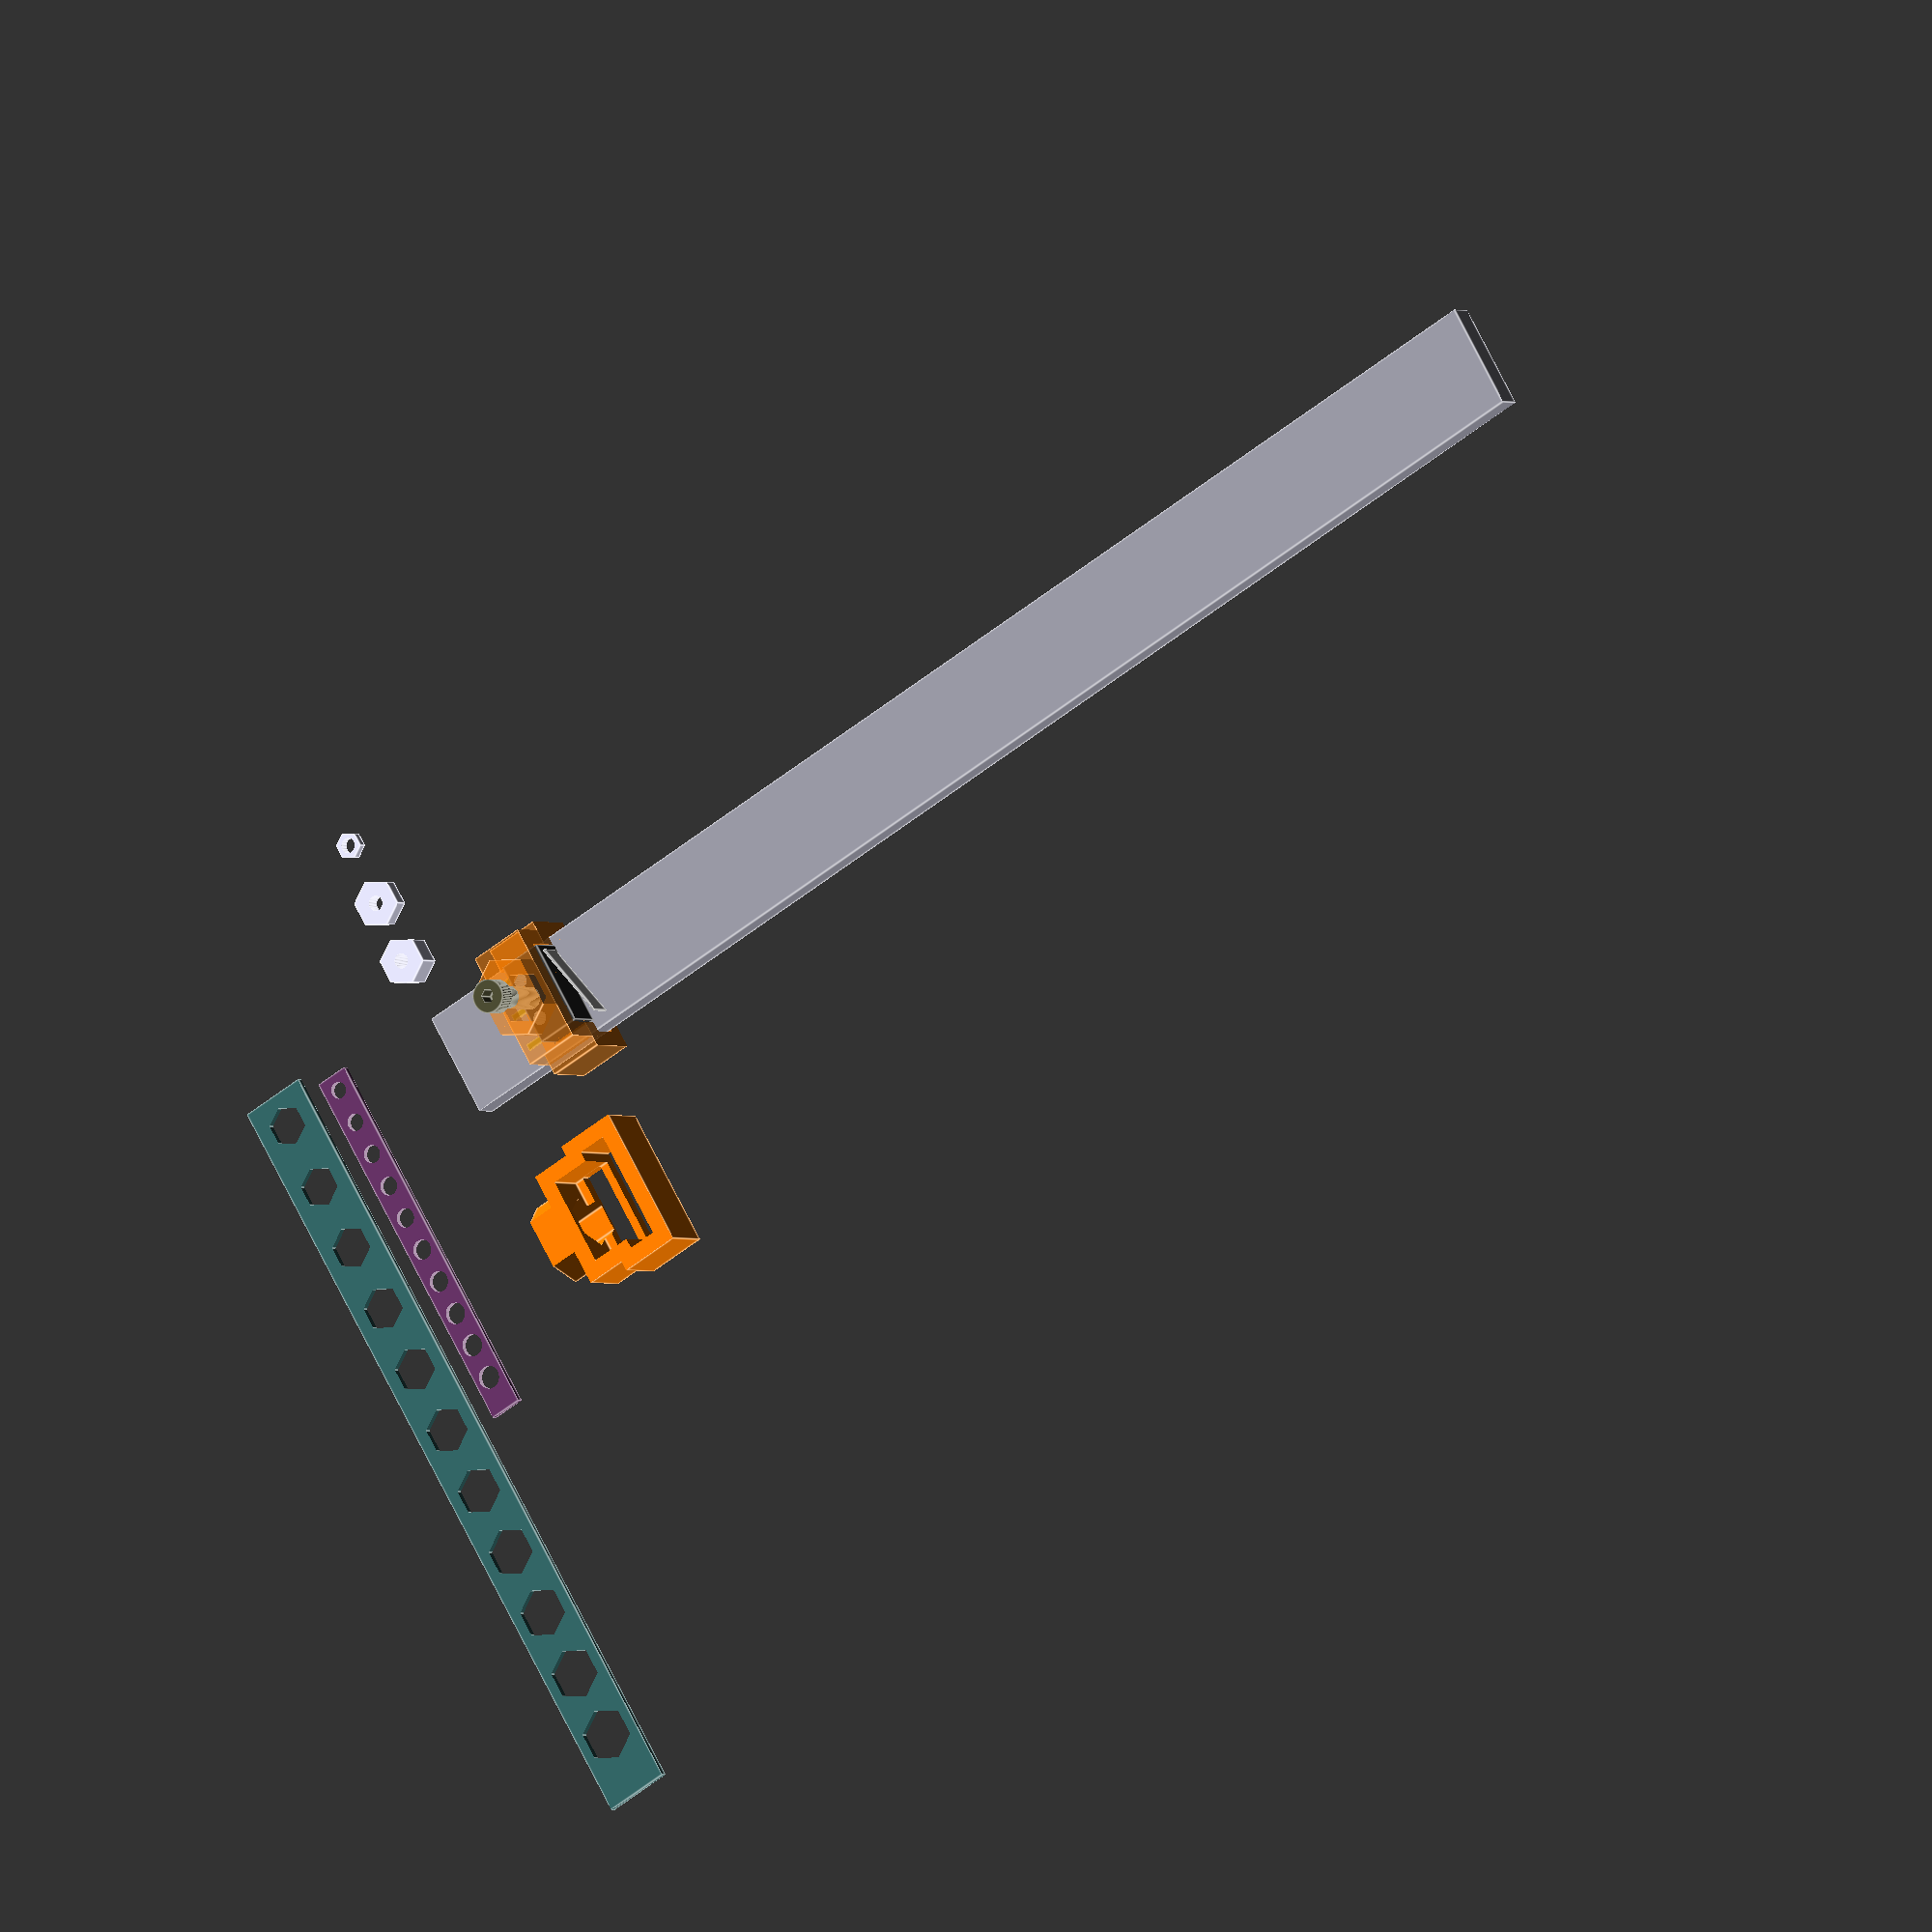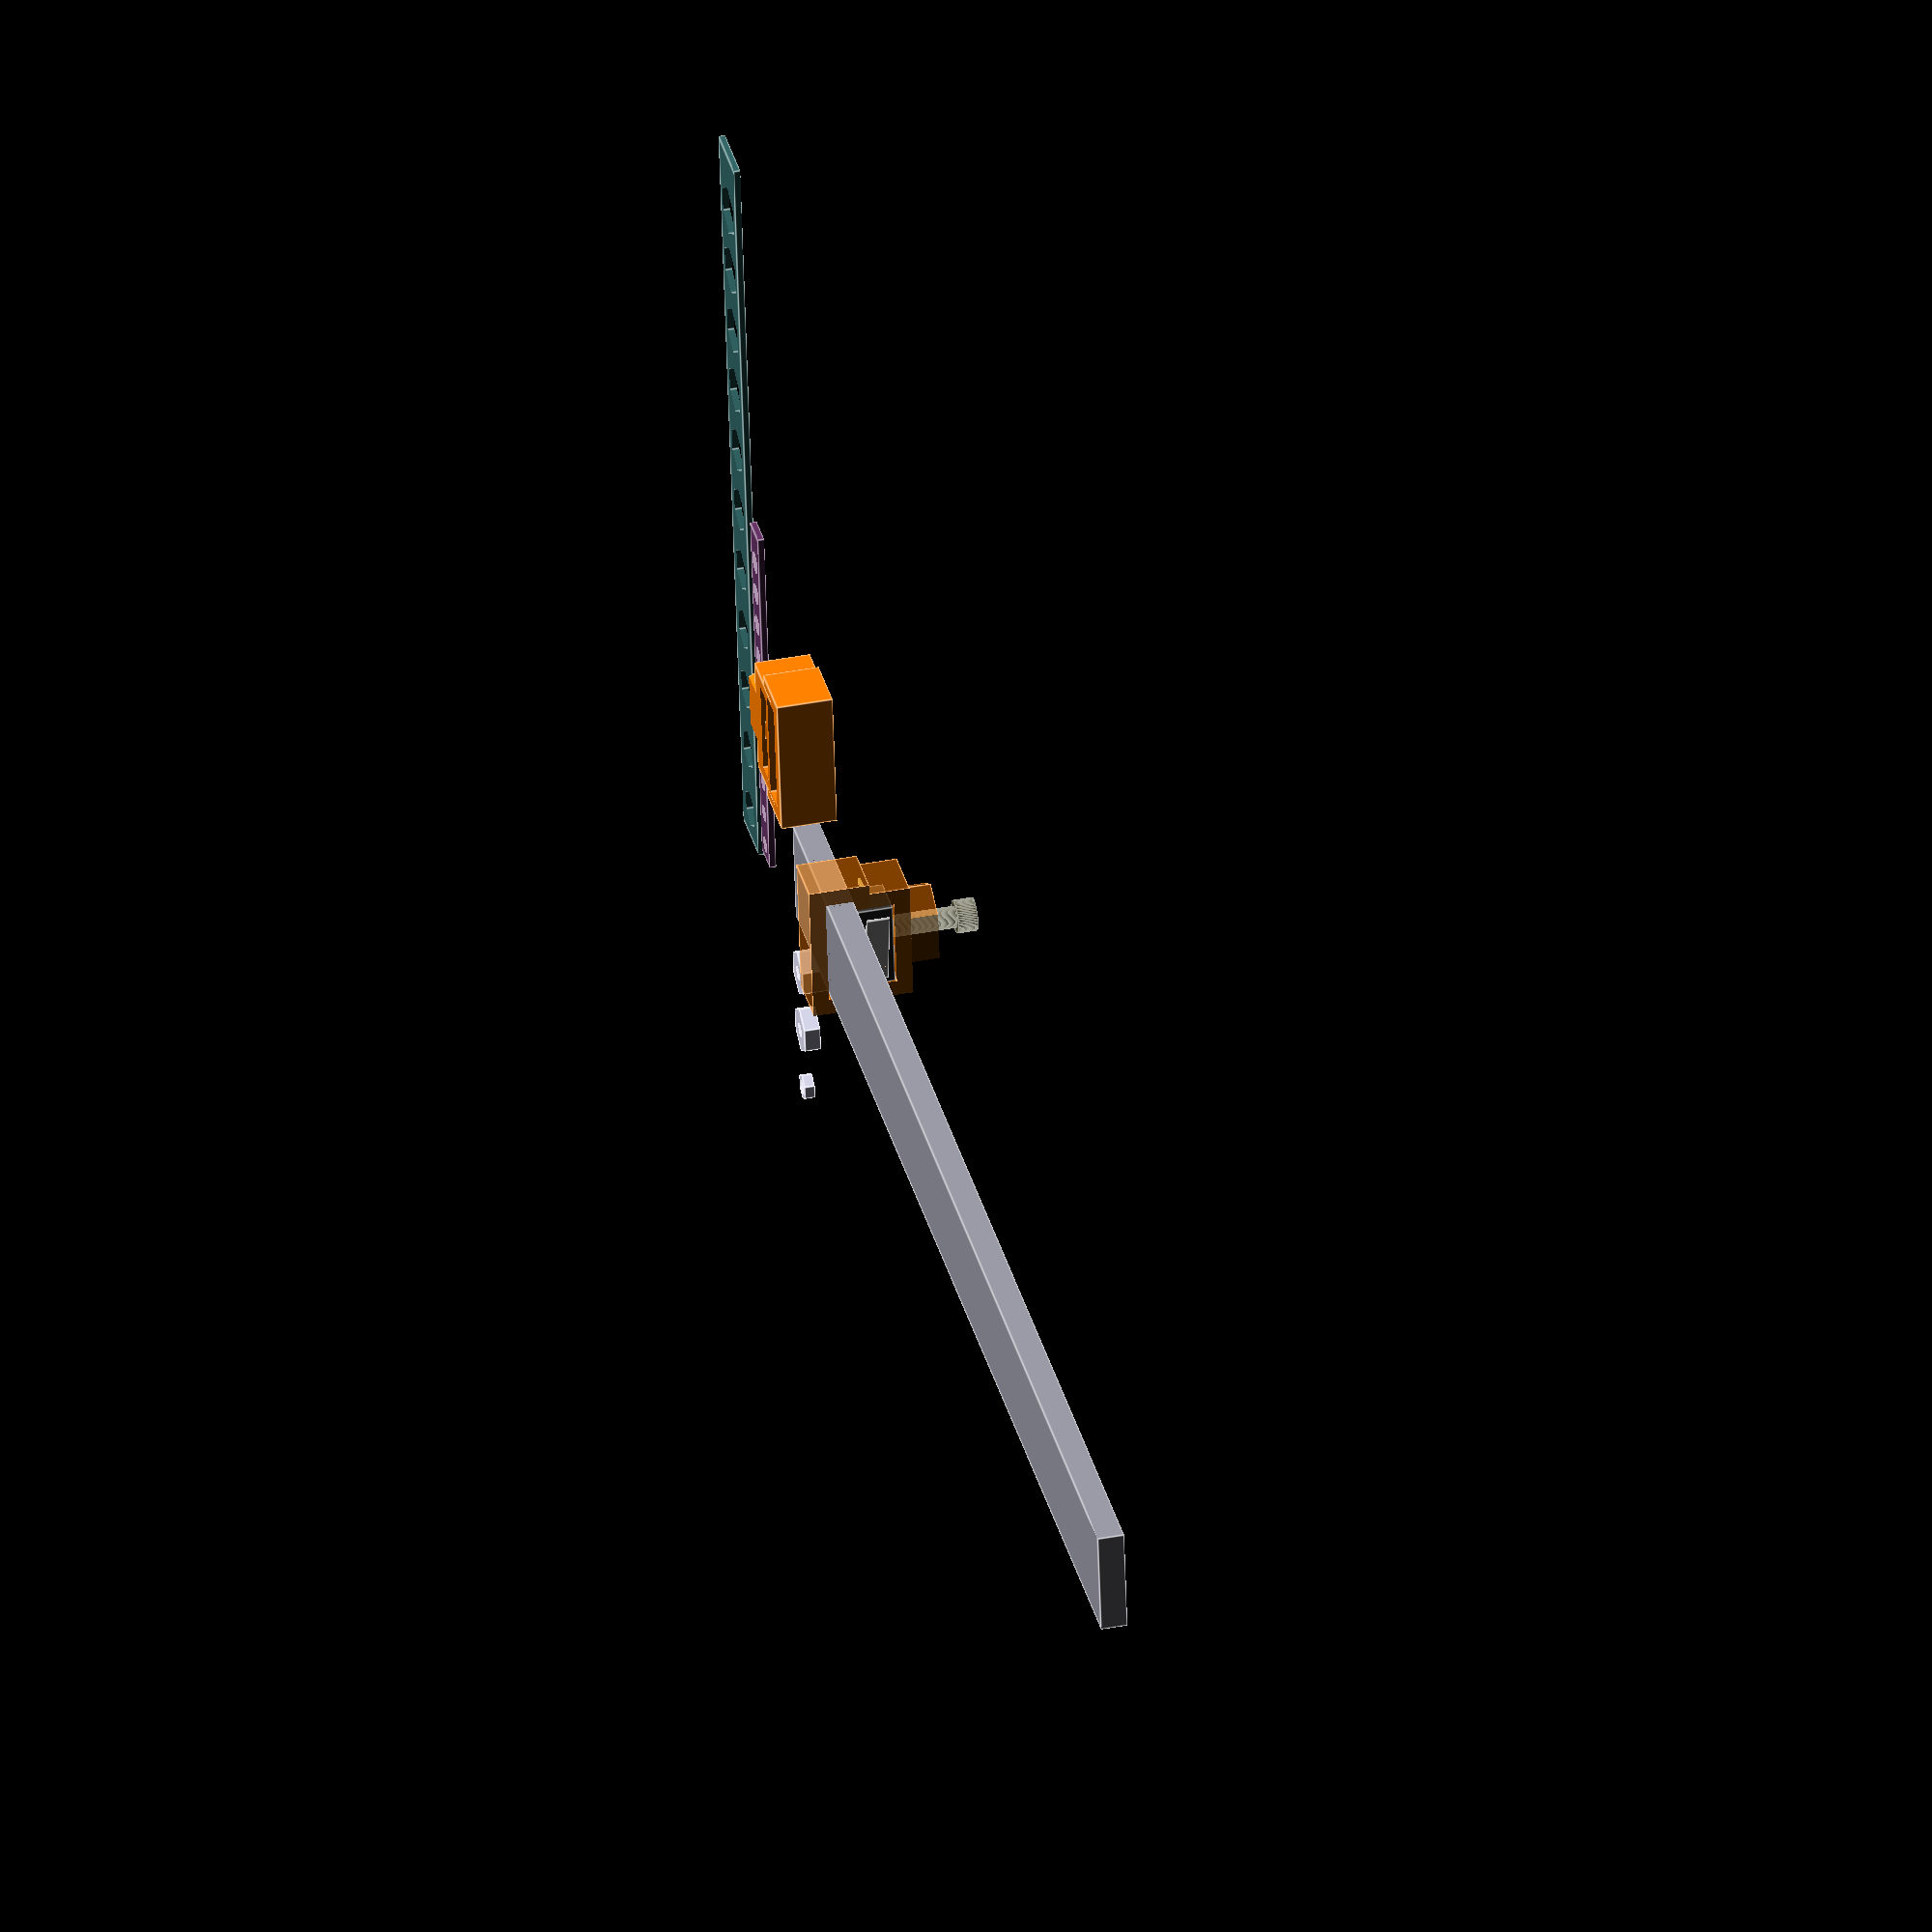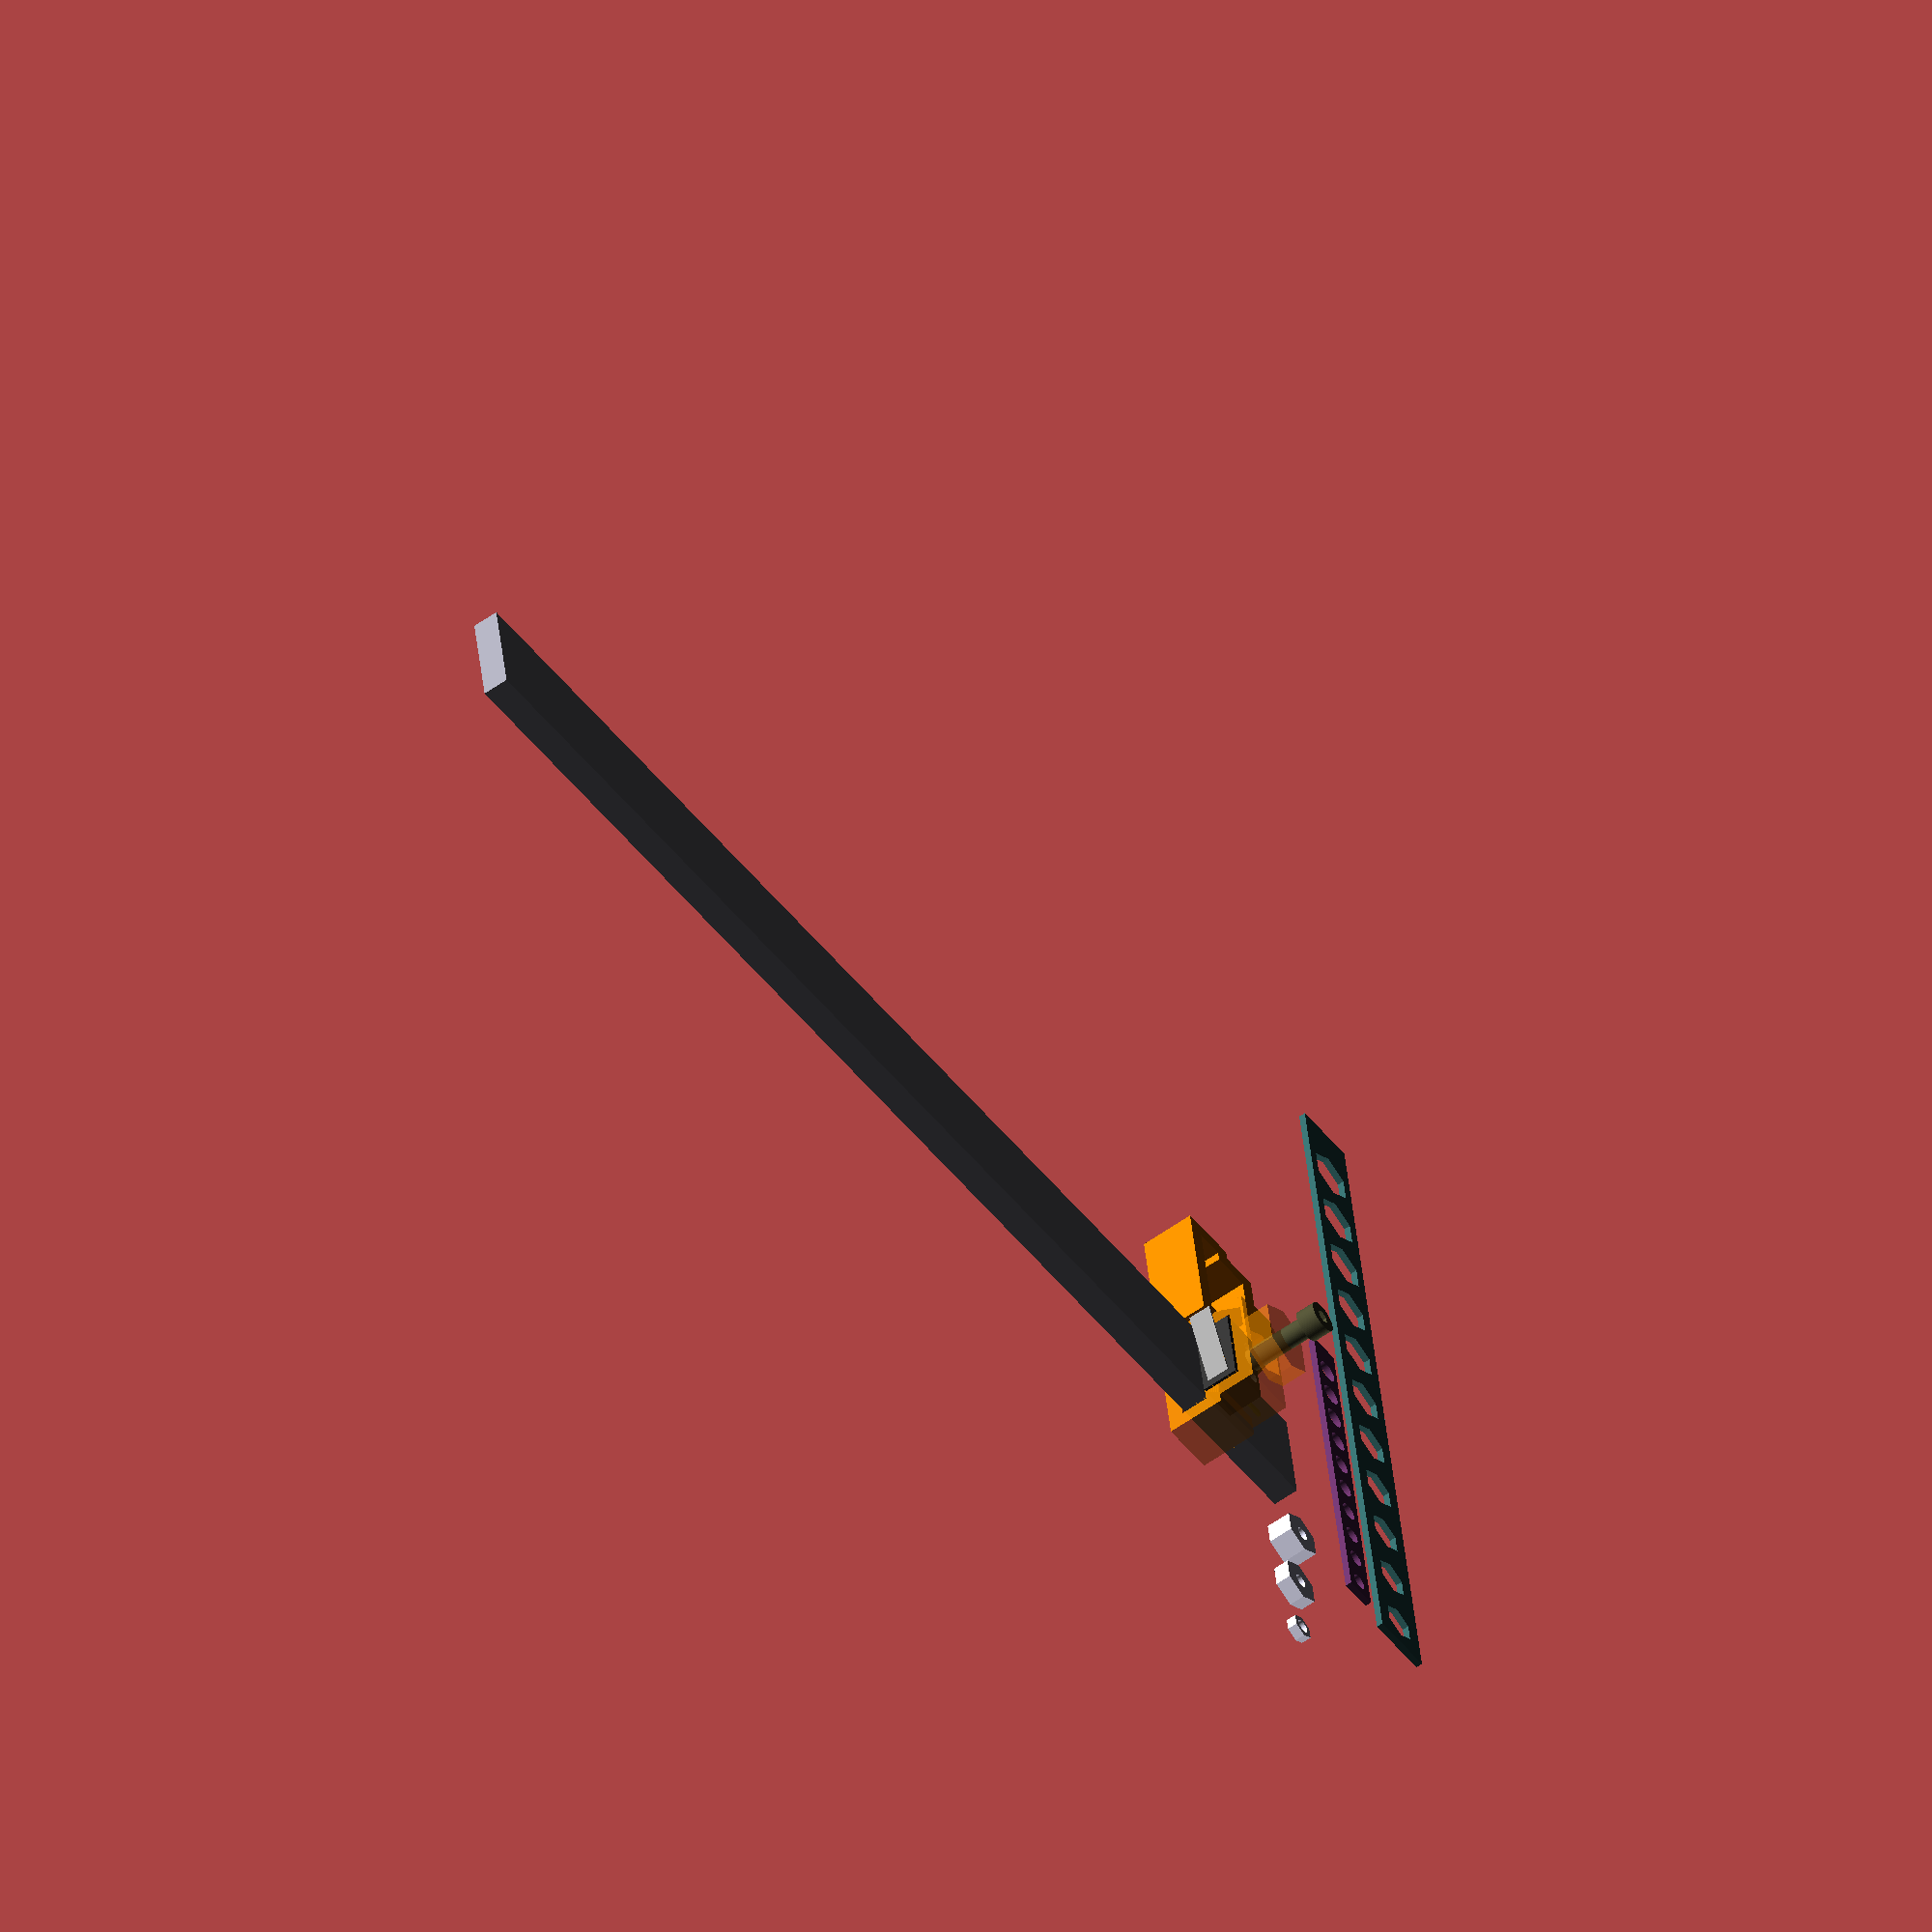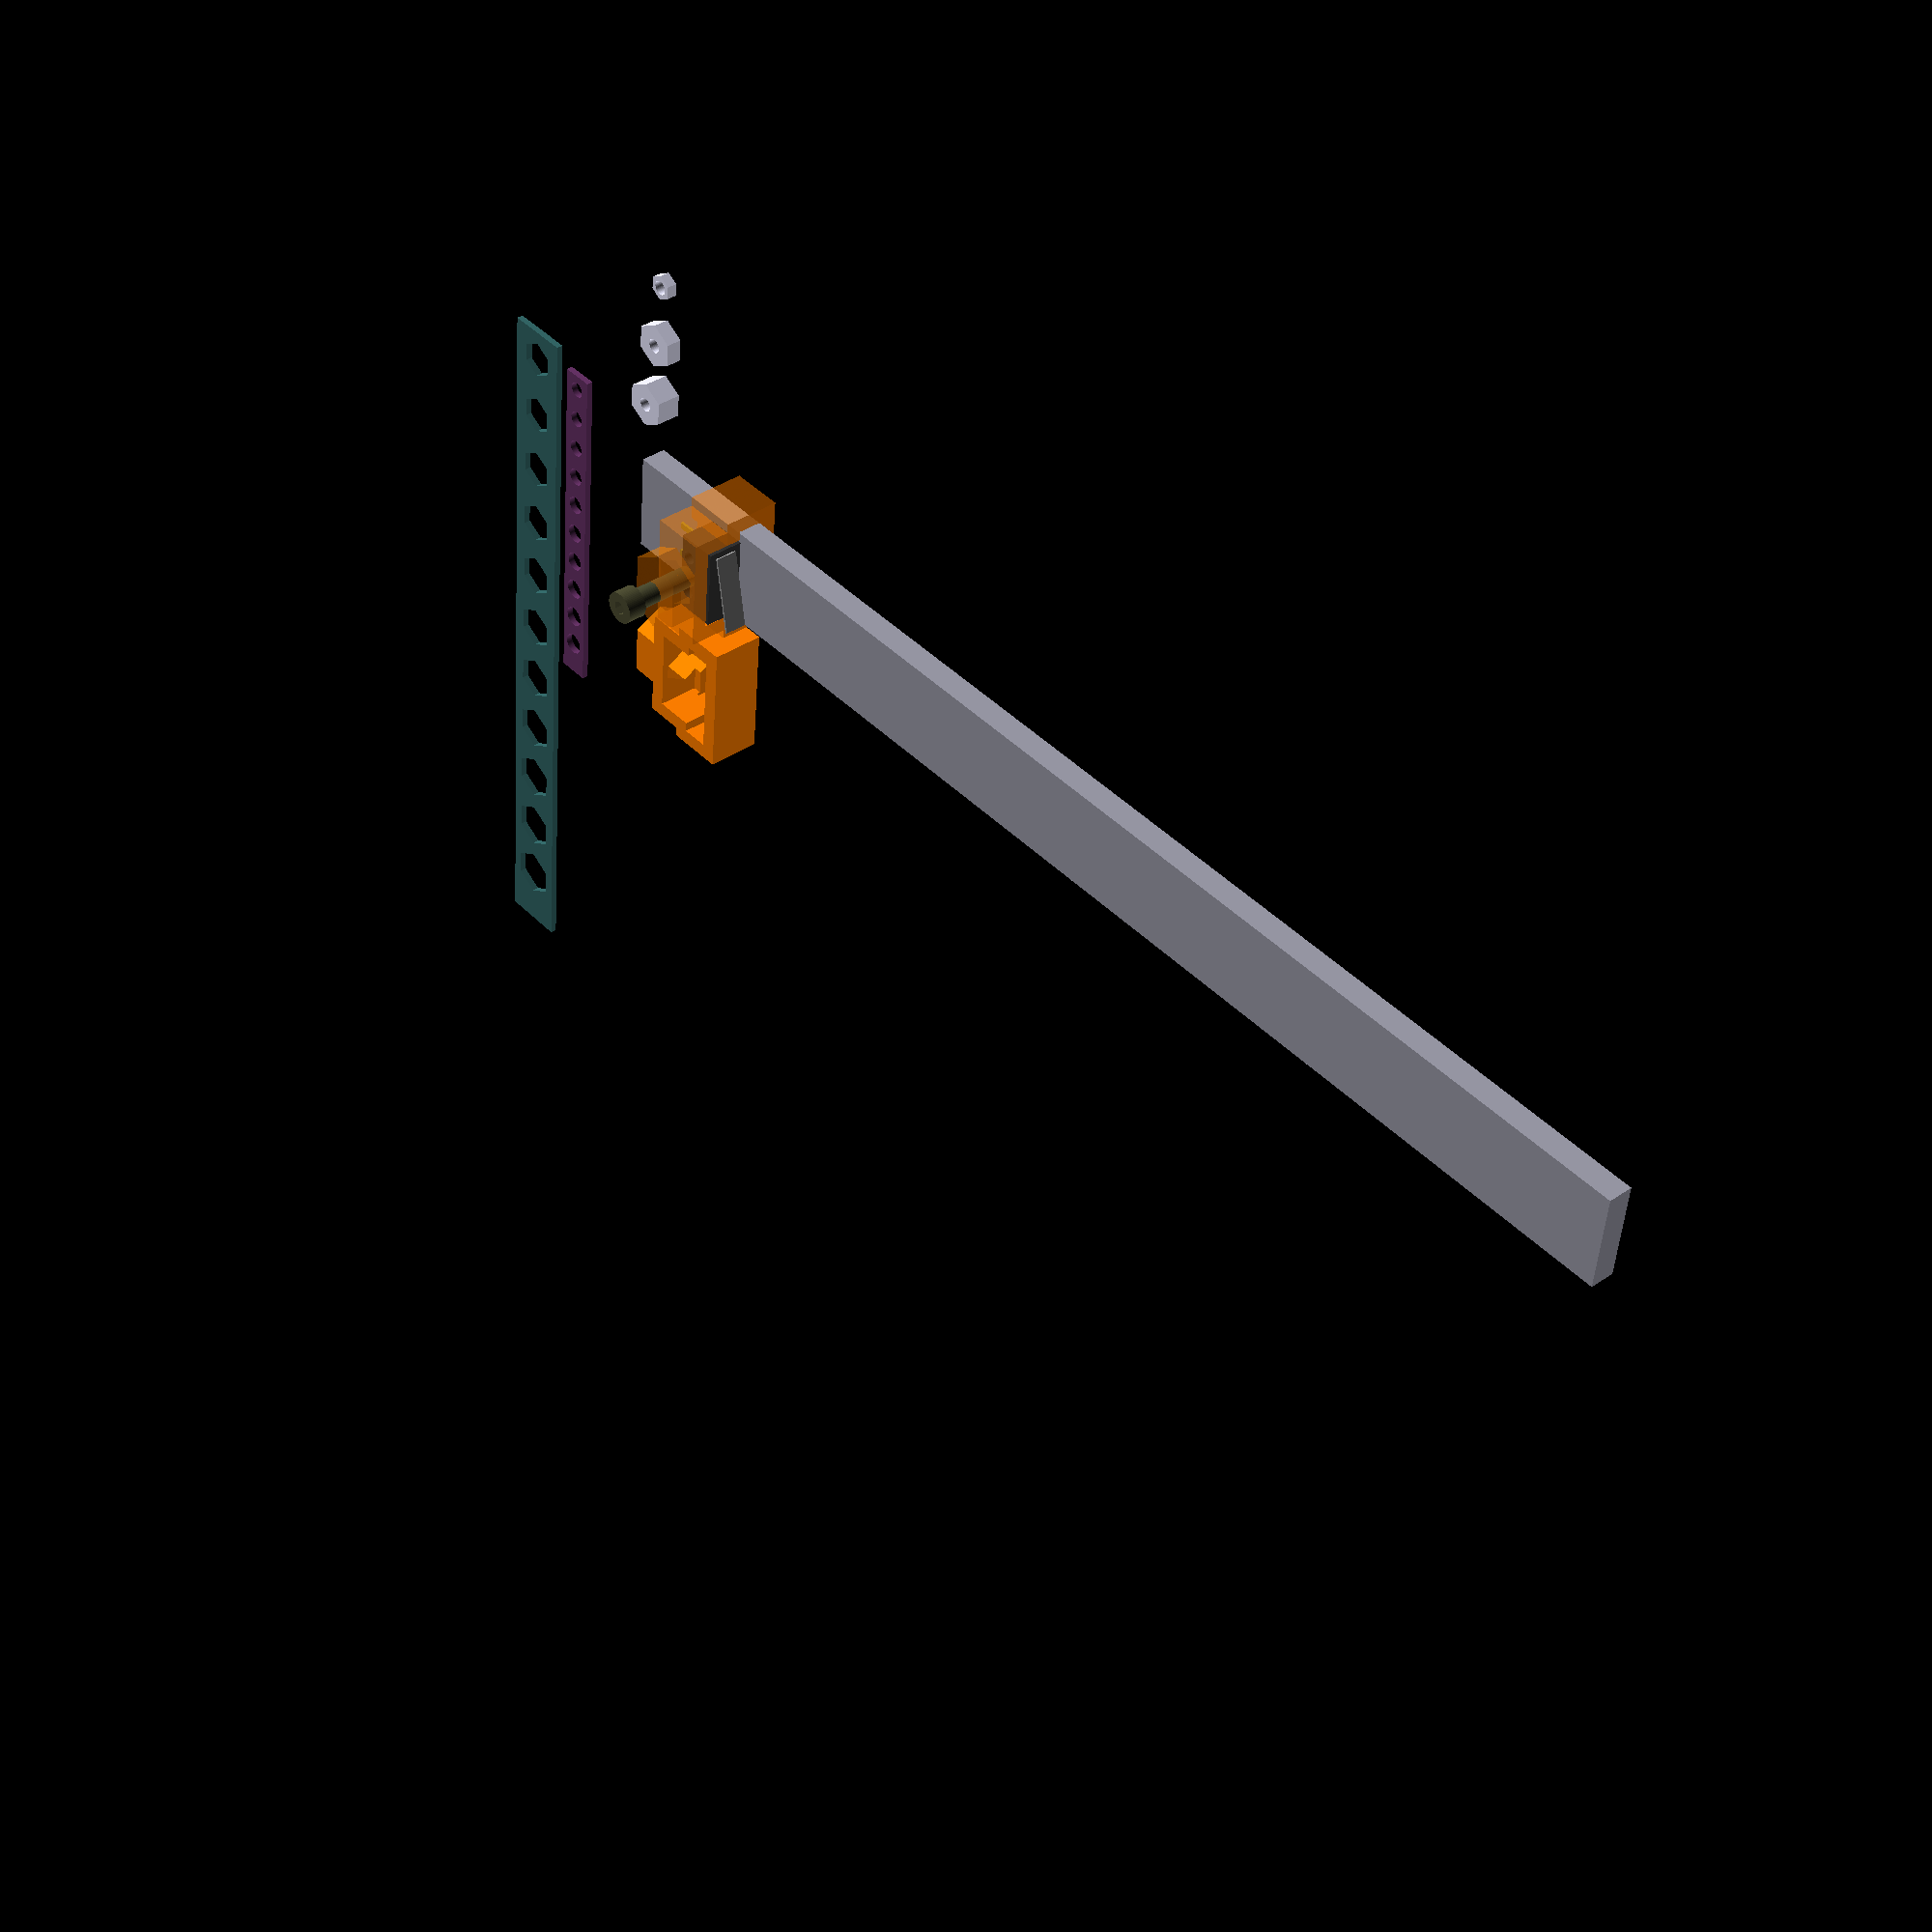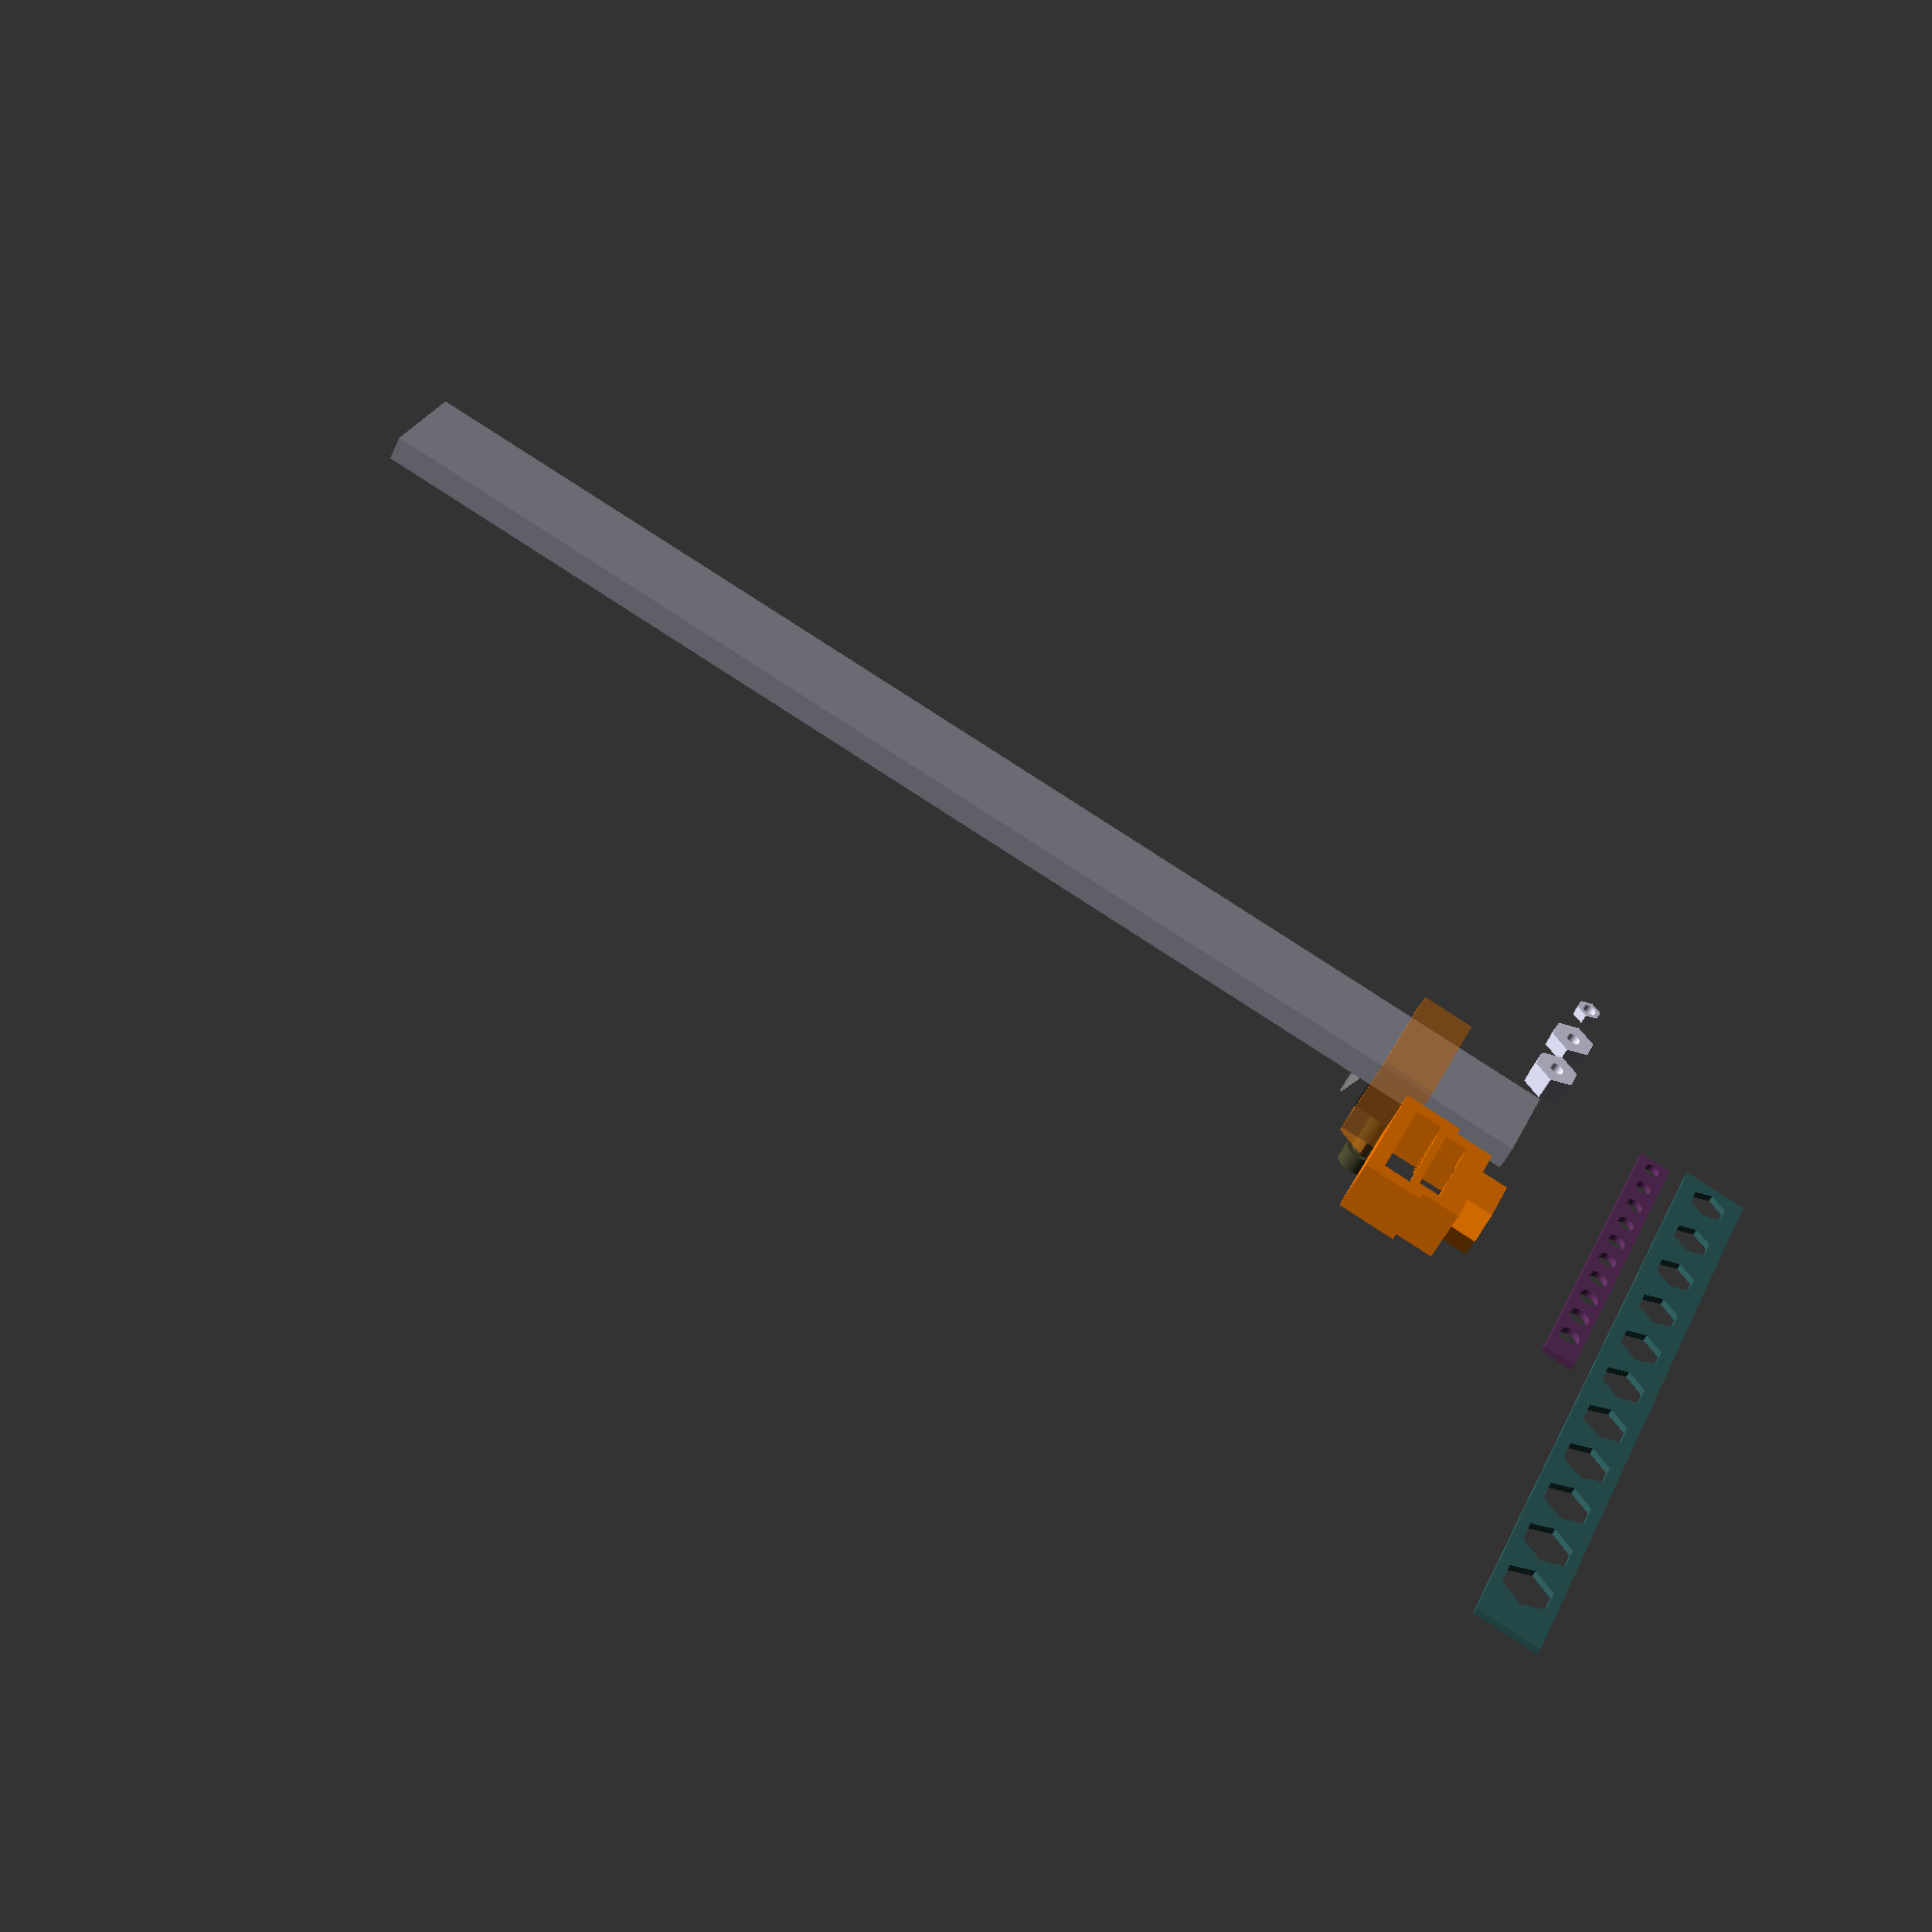
<openscad>
////////////////////////////////////////////////////////////////////////////////
//
// ws88limitswitch v05.scad
//
// Limit switch holder for Workshop 88 mill limit switches on DRO's
//
// By D. Scott Williamson 2016
// Designed to work on Replicator 2 (designed to work around slicer defects)
//
////////////////////////////////////////////////////////////////////////////////
//
// Version history:
//	 V5 code clean up and documentation
//	 V4 more refinements
//	 v3 clearance .3 added screw reinforcements
//	 v2 clearance .6 too big
//	 v1 clearance .2 too small
//
////////////////////////////////////////////////////////////////////////////////

////////////////////////////////////////////////////////////////////////////////
//
// Variables
//
////////////////////////////////////////////////////////////////////////////////

debug=true;		// set to false to render only the clip for printing

// 3D printer settings
nozzled=0.4;	// nozzle diameter
shells=6;			// Number of shells

// switch dimensions
	// body
	sww=6.5;
	swl=12.83;
	swh=5.72;
	// holes
	swhd=2.12;
	swh0x=2.2+swhd/2;
	swh1x=swl-(2.12+swhd/2);
	swhy=.48+swhd/2;
	swhz=.48;
	// leg
	swlw=1;
	swll=3.6;
	swlh=.42;
	// 3 leg offsets 
	swl0x=2-swlw;
	swl1x=7.03-swlw;
	swl2x=12.08-swlw;
	swly=-swll;
	swlz=3.17-swlh;
	// arm
	swat=.3;
	swaw=3.55;
	swal=12.43;
	swaa=atan(2.76/12);
	swax=1;
	sway=sww;
	swaz=(swh-swaw)/2;

// rod dimensions
	rodw=15.9;
	rodl=200;
	rodh=4;
// screw dimensions (M3)
	scd=3.3;	// diameter for 4-40 to pass through easily 3;	// 2.88 measured, but 3-3.2 all good for tapping with 6 shells
	scl=10;
	schd=5;
	schl=3;
	schhd=2.22;

// nut dimensions
	nutsd0=4.7;
	nutsd=nutsd0*cos(30);
	nutsh=1.56;

	nutmd0=6.3;
	nutmd=nutmd0/cos(30);
	nutmh=2.4;

	nutld0=6.3;
	nutld=nutld0/cos(30);
	nutlh=3.84;
	nutlhd=8;			// 4-40 lock nut capture hole diameter

	nut440hd=2.24;

// clip dimensions
	ct=nozzled*6;			// clip wall thickness
	clr=.3;						// clearance
	cpind=swhd-clr*2;	

	cliph=swh+clr*1+ct*1;

	// clip rod hole negative dimensions
	crodnw=rodw+clr*2;
	crodnh=rodh+clr;
	// clip rod hole outer negative dimensions with clearance
	crodow=crodnw+ct*2;
	crodoh=crodnh+ct*2;
	// clip switch negative dimensions
	cswnl=swl+clr*2;
	cswnw=sww+clr*2;
	cswnh=swh+clr*2;
	// clip switch outer negative dimensions with clearance
	cswol=cswnl+ct*2;
	cswoh=cswnh+ct*2;

	// clearance for the switch wire pins
	pinclr=1.5;
	pinhw=swl2x+swlw-swl0x+pinclr*2;
	pinhh=swlh+pinclr*2;

	// pin cone dimensions
	pcclr=clr;
	pcd0=swhd;
	pcd1=pcd0*0.75;
	pch=swh/4;

$fn=64;					// default number of facets on cylinders

////////////////////////////////////////////////////////////////////////////////
// 
// Modules
// 
////////////////////////////////////////////////////////////////////////////////

// The clip itself
module clip()
{
	/* 
	// needed if not using screw to hold switch
	// pins for switch holes
	translate([(rodw-swl)/2,-sww/2,rodh+swh+clr-pch])
	{
		translate([swh0x,swhy,0])
			cylinder(d0=pcd0,d1=pcd1,h=pch);
		translate([swh1x,swhy,0])
			cylinder(d0=pcd0,d1=pcd1,h=pch);
	}
	*/
	
	difference()
	{
		union()
		{
			// box on rod
			translate([-ct-clr,-ct*2-clr*2,-ct-clr])
				cube([crodow,cliph,crodoh]);
		
			// box on switch
			translate([-ct-clr+(crodow-cswol)/2,-ct*2-clr*2,-ct-clr+rodh])
				cube([cswol,cliph,cswoh]);

			// screw holes reinforcements
			translate([0,sww/2-cliph/2,0])
			{
				/*
				// for side screws
				translate([-7,0,rodh/2])
					rotate([0,90,0])
						cylinder(d=scd+ct*2,h=14+rodw);
				*/
				
				translate([rodw/2,-.5,rodh+swh+clr-2])
					cylinder(d=nutlhd+ct*2,h=nutlh+clr+ct+2,$fn=6);
			}		
		}

		// back with holes for legs
		union()
		{
			// negative rod
			translate([-clr,-10,-clr])
				cube([crodnw,20,crodnh]);
			
			// negative switch
			translate([(rodw-cswnl)/2,-cswnw/2,-clr+rodh])
				cube([cswnl,cswnw*2,cswnh]);

			// clearance for the pins
			translate([(rodw-swl)/2,-sww/2,rodh])
			{
				translate([swl0x,swly,swlz])
					translate([-pinclr,clr-swll,-pinclr])
						cube([pinhw,swll*2,pinhh]);
			}
			
			// screw hole(s)
			translate([0,sww/2-cliph/2,0])
			{
				/*
				// Side screws
				translate([-10,0,rodh/2])
					rotate([0,90,0])
						cylinder(d=scd,h=20+rodw);
				*/
				translate([rodw/2,-.5,0])
				{
					// screw hole
					cylinder(d=scd,h=30);
				
					// nut capture
					translate([0,0,rodh+swh+clr-2])
						cylinder(d=nutlhd,h=nutlh+clr+2,$fn=6);
				}
			}		

			// remove front and back from clip with big cubes
			translate([-15+rodw/2,0,-15+rodh+sww/2])
			{
				translate([0,swh/2+clr/2,0])
					cube([30,2,30]);

				translate([0,-swh/2-ct-2-clr/2,0])
					cube([30,2,30]);
			}
		}
	}
}

// DRO rod model
module rod()
{
	color([0.6,0.6,0.65])
	{
			cube([rodw,rodl,rodh]);
	}
}

// Socket head screw model
module screw()
{
	color([0.3,0.3,0.2])
	{
		cylinder(d=scd,h=scl);
		
		translate([0,0,scl])
			difference()
			{
				cylinder(d=schd,h=schl);
				translate([0,0,0.1])
				cylinder(d=schhd,h=schl,$fn=6);
			}
	}
}

// Switch model
module switch()
{
	// body
	color([0.2,0.2,0.2])
	{
		difference()
		{
			// body
			cube([swl,sww,swh]);
			// 2 holes
			translate([swh0x,swhy,-1])
				cylinder(d=swhd,h=sww+2);
			translate([swh1x,swhy,-1])
				cylinder(d=swhd,h=sww+2);
		}
	}
	// legs
	color([0.6,0.6,0.2])
	{
			translate([swl0x,swly,swlz])
				cube([swlw,swll,swlh]);
			translate([swl1x,swly,swlz])
				cube([swlw,swll,swlh]);
			translate([swl2x,swly,swlz])
				cube([swlw,swll,swlh]);
	}
	// arm
	color([0.6,0.6,0.6])
	{
			translate([swax,sway,swaz])
				rotate([0,0,swaa])
					cube([swal,swat,swaw]);
	}
}

// Nut model
module nut(od,ih,id)
{
	color([.9,.9,.99])
	difference()
	{
		cylinder(d=od,h=ih,$fn=6);
		translate([0,0,-1])
			cylinder(d=id,h=ih+2);
	}
}

// Test print to measure round hole diameter for screw
module testholes(thickness)
{
	spacing=5;
	count=10;
	delta=0.1;
	diameter=2.5;
	
	color([0.4,0.2,0.4])
	{
		difference()
		{
			translate([-spacing/2,-spacing*.5,0])
			cube([spacing*(count+1.5),spacing,thickness]);

			for(t=[0:count-1])
			{
					translate([t*(spacing+0.5),0,-thickness])
						cylinder(d=diameter+delta*t, h=thickness*3, $fn=128);
					echo("holed=",diameter+delta*t);
			}
		}      
	}
}

// Test print to measure hex hole fit to real nuts
module testnutholes(thickness)
{
	spacing=10;
	count=11;
	diameter=nutsd;
	delta=(nutld+0.5-diameter)/count;
	diameter=6;
	delta=(8-diameter)/(count-1);
	
	color([0.2,0.4,0.4])
	{
		difference()
		{
			translate([-spacing/2,-spacing*.5,0])
			cube([spacing*(count+1),spacing,thickness]);

			for(t=[0:count-1])
			{
					translate([t*(spacing+0.5),0,-thickness])
						cylinder(d=diameter+delta*t, h=thickness*3, $fn=6);
					echo("nutholed=",diameter+delta*t);
			}
		}      
	}
}

// Final rendering.

if (!debug) 
{
	// just the clip lying for 3D printing
	rotate([90,0,0])
		clip();
}
else
{
	// Small medium and large nuts
	translate([-30,0,0])
		nut(nutsd,nutsh,nut440hd);
	translate([-20,0,0])
		nut(nutmd,nutmh,nut440hd);
	translate([-10,0,0])
		nut(nutld,nutlh,nut440hd);
	
	// Test pattern for screw holes
	translate([0,-20,0])
		testholes(1);
	
	// Test piece for captured nut holes
	translate([0,-30,0])
		testnutholes(1);

	// A clip
	color([1,.5,0])
		translate([30,15,0])
			rotate([90,0,0])
			clip();

	// the DRO rod
	rod();
	translate([0,20,0])
	{
		// screw 
		translate([0,sww/2-cliph/2,10])
		{
			translate([rodw/2,-.5,0])
			screw();
		}

		// The switch
		translate([(rodw-swl)/2,-sww/2,rodh])
			switch();

		// Translucent switch clip on DRO
		color([1,.5,0,.5])
			clip();
	}
}

</openscad>
<views>
elev=1.6 azim=59.3 roll=28.9 proj=o view=edges
elev=139.4 azim=97.8 roll=283.1 proj=o view=edges
elev=238.6 azim=80.7 roll=233.9 proj=o view=wireframe
elev=322.2 azim=95.6 roll=48.5 proj=p view=solid
elev=51.7 azim=67.1 roll=155.7 proj=p view=solid
</views>
